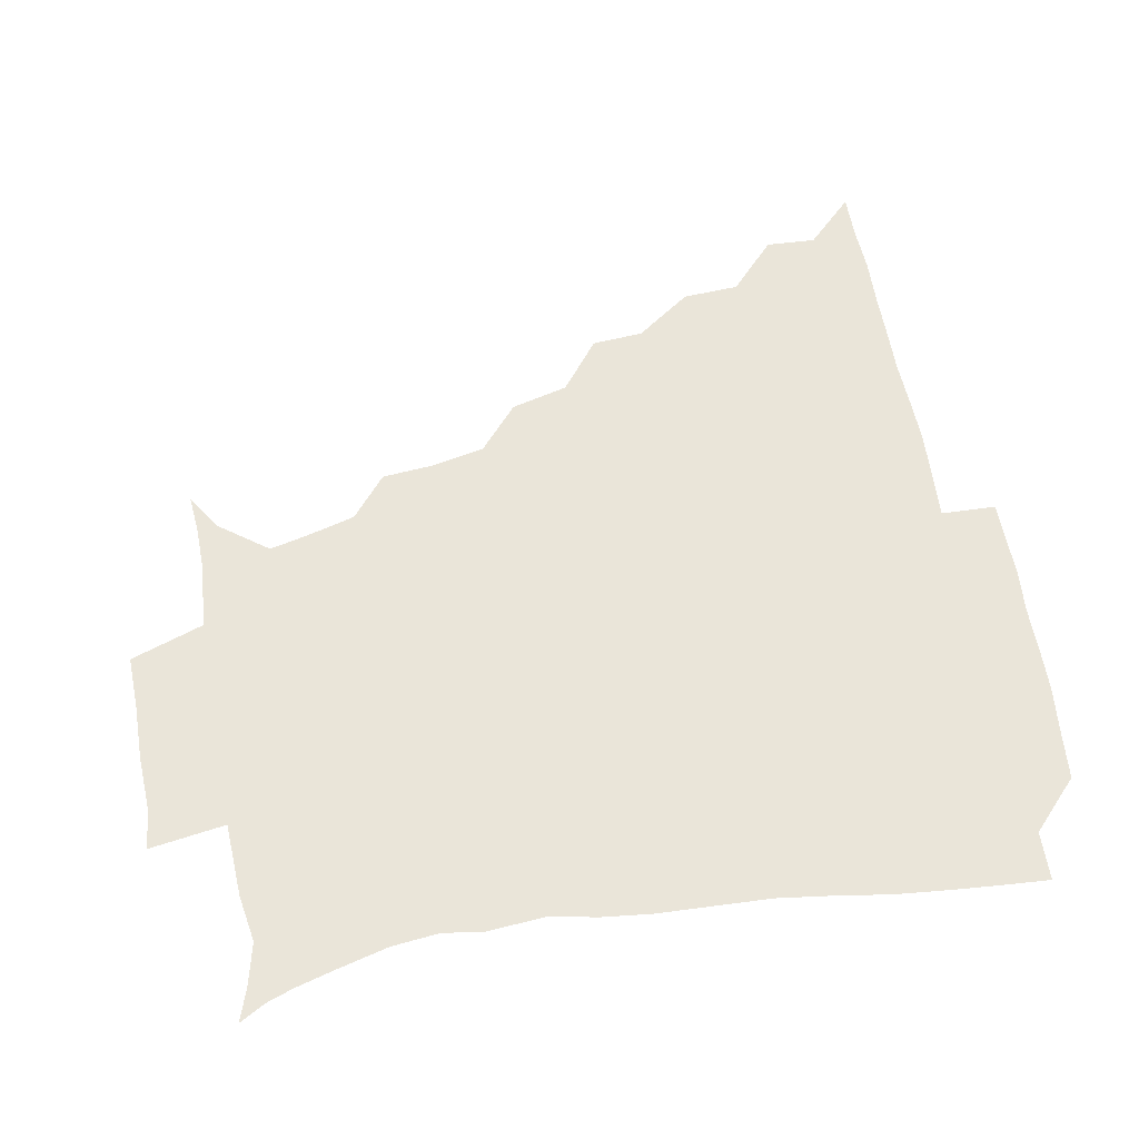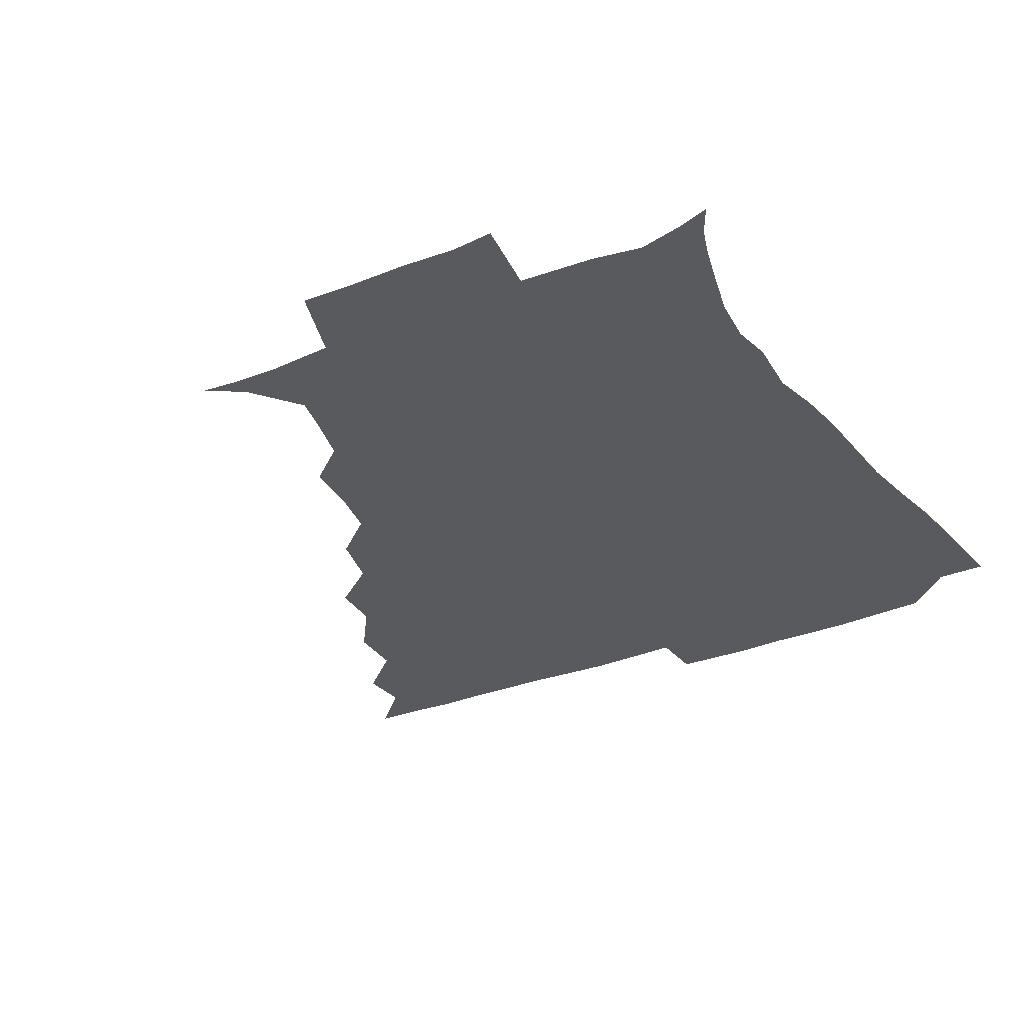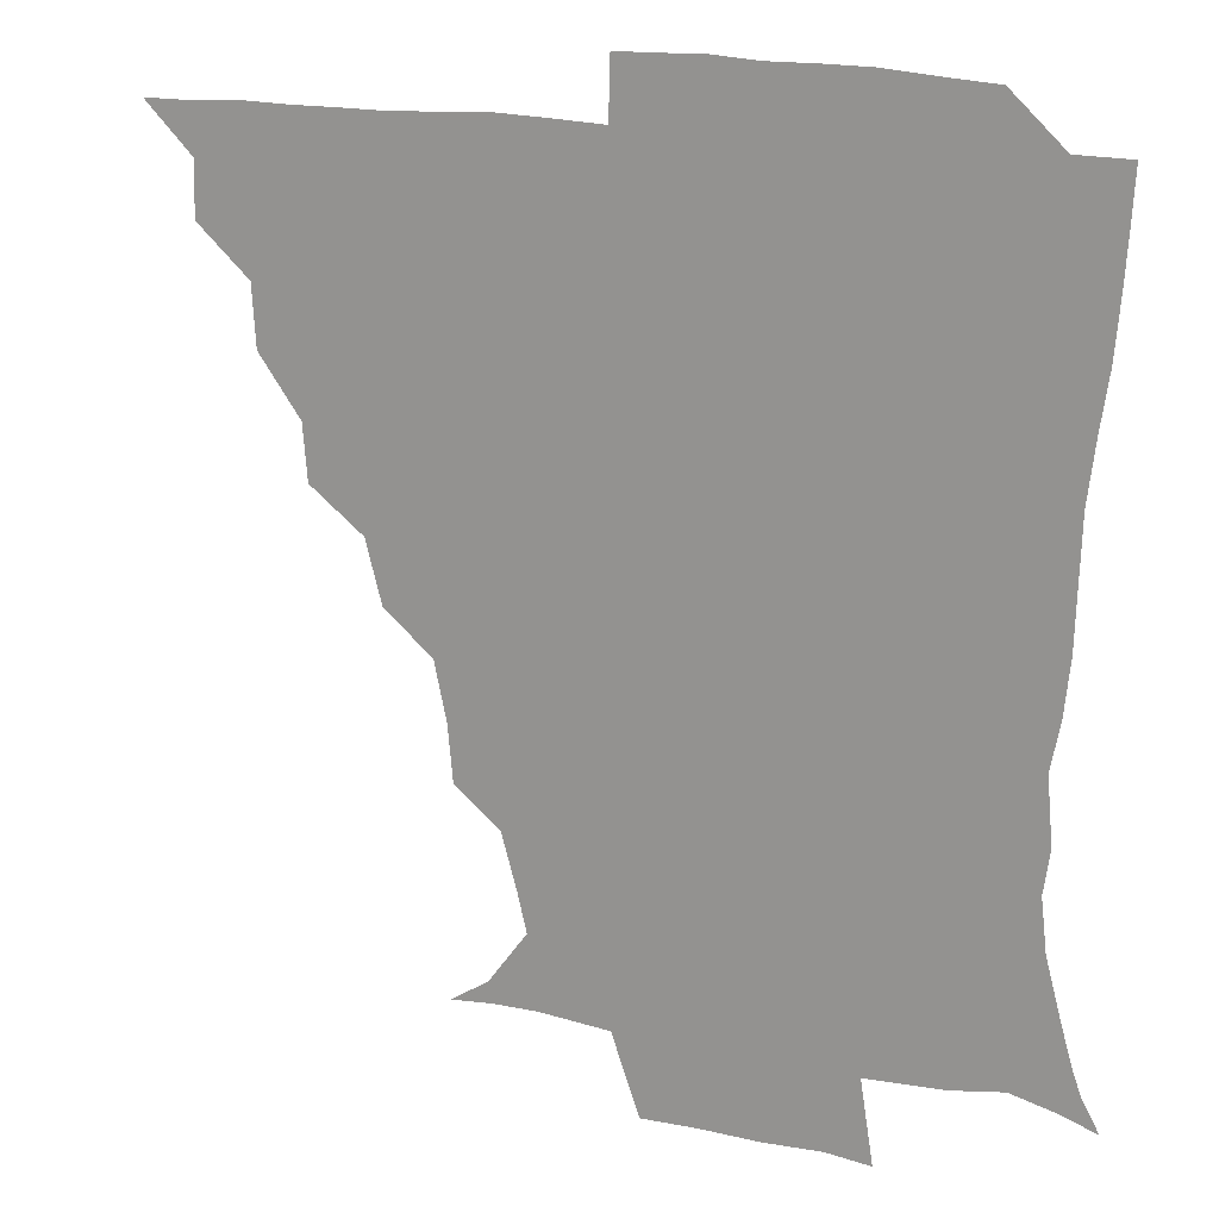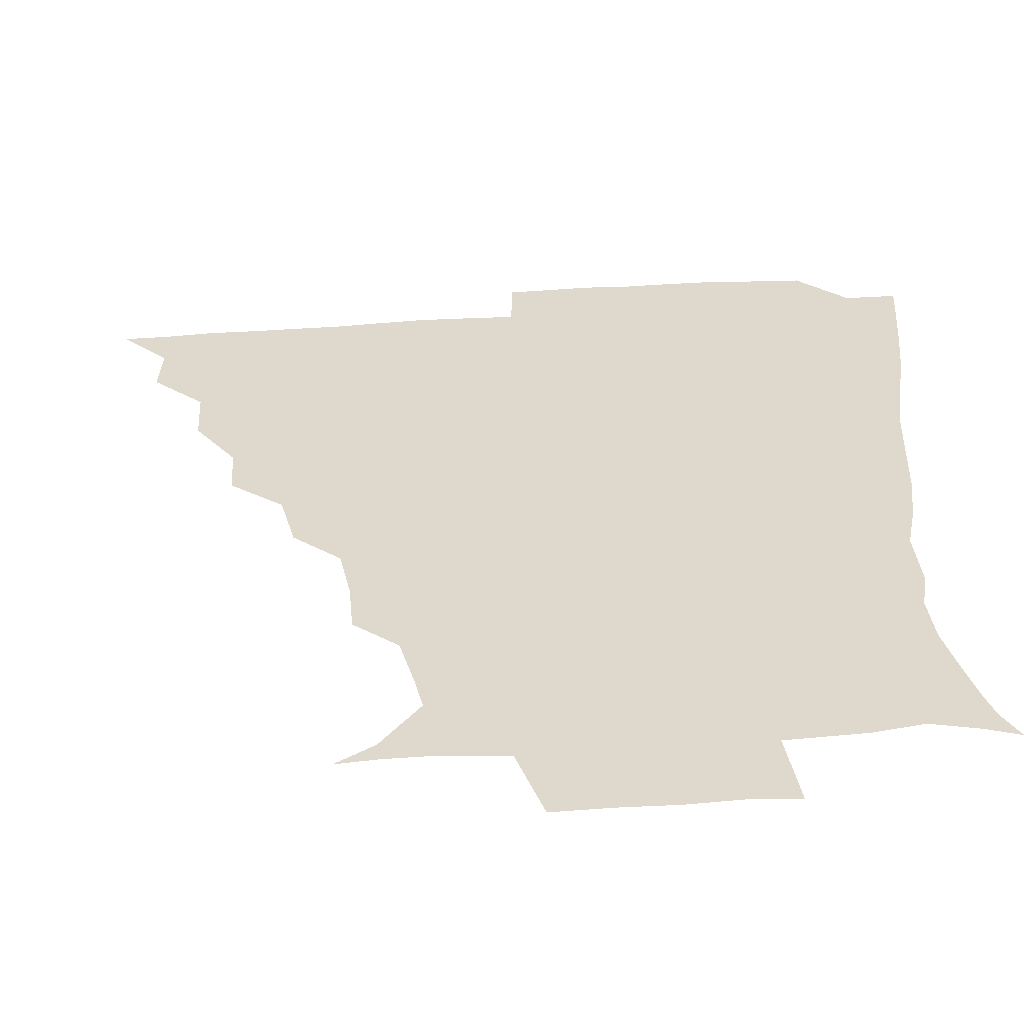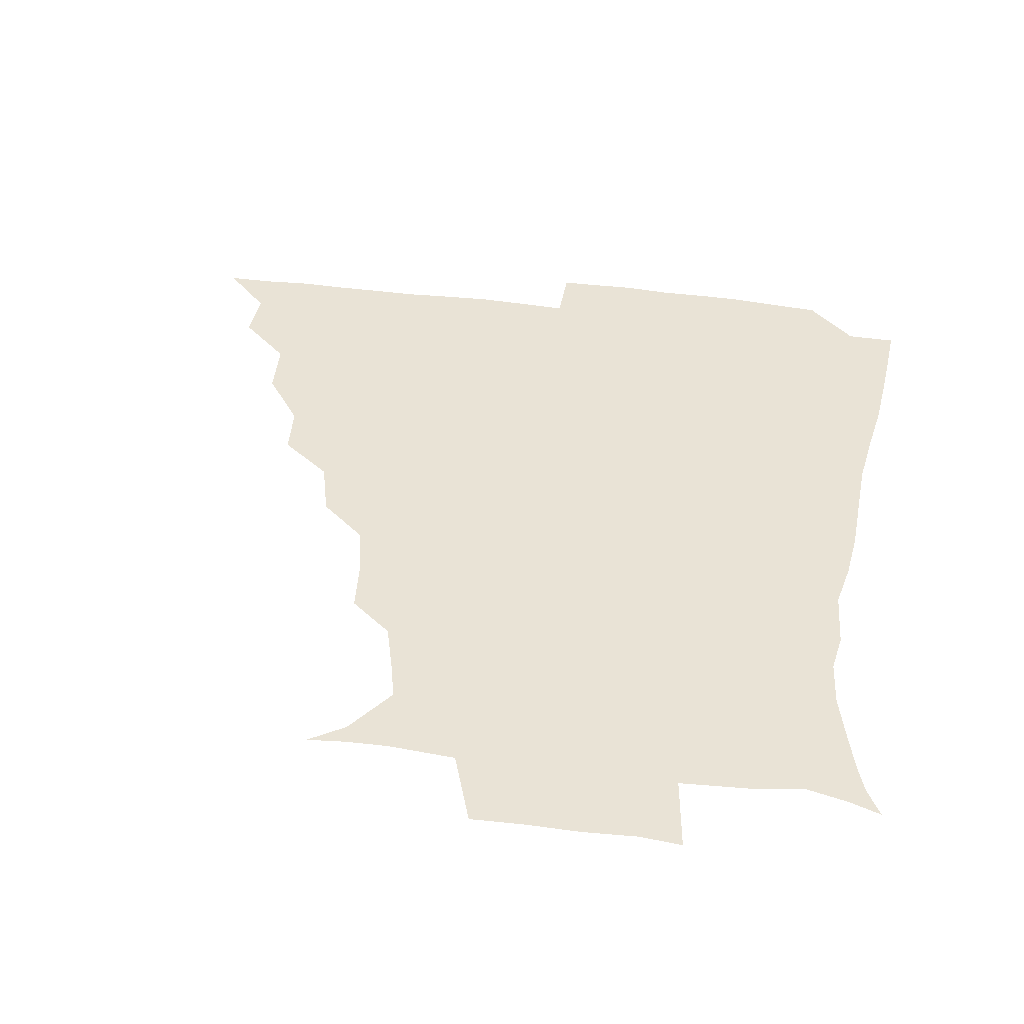
<metadata>
{"format":"obj","ext":"obj","renderer":"f3d","projection":"perspective","resolution":1024,"background":"white","views":[{"elev":58.4,"azim":80.1,"up":"+Z"},{"elev":-30.6,"azim":30.2,"up":"+Z"},{"elev":16.9,"azim":24.7,"up":"+Y"},{"elev":-56.8,"azim":3.7,"up":"+Y"},{"elev":42.0,"azim":9.0,"up":"+Z"}]}
</metadata>
<code>
v 436.1 390.8 0
v 450.8 359.1 0
v 451.5 375.5 0
v 451.3 390.8 0
v 468.7 325.3 0
v 467.5 343.9 0
v 467.2 360.7 0
v 466.5 375.7 0
v 466.3 391.6 0
v 483.3 290.1 0
v 481.9 307.1 0
v 484.1 330.9 0
v 483 346.5 0
v 482 361.2 0
v 481.3 376.2 0
v 481.2 391.3 0
v 505.3 258.3 0
v 500.2 277.1 0
v 498.9 298.1 0
v 499.8 318.3 0
v 498.3 332.1 0
v 497.5 346.8 0
v 497 361.4 0
v 496.8 376 0
v 496.2 391.3 0
v 526 210.8 0
v 524.4 227.7 0
v 520.5 245.4 0
v 516.9 266.8 0
v 514.9 286.1 0
v 513.8 302 0
v 513.8 319 0
v 512.8 332.7 0
v 512.1 346.8 0
v 511.7 361.4 0
v 511.5 376.1 0
v 511.2 391.2 0
v 524 146.7 0
v 535.8 154.2 0
v 547.8 170.6 0
v 545 182.1 0
v 540.2 199.3 0
v 536.3 219.3 0
v 534.1 237.5 0
v 531.7 251.6 0
v 530.2 273.4 0
v 528.8 287.7 0
v 528.2 303 0
v 527.9 318.5 0
v 527.5 332.5 0
v 526.6 346.6 0
v 526.5 361.3 0
v 526.5 376.1 0
v 526.1 391.9 0
v 536.9 147.8 0
v 550.3 160.7 0
v 554.9 174.1 0
v 552.6 190.5 0
v 550.4 211 0
v 548.4 226.7 0
v 545.6 239.4 0
v 545.5 258.1 0
v 543.6 273.5 0
v 543.1 289.2 0
v 543 304.4 0
v 542.7 318.7 0
v 542.5 332.4 0
v 542.5 346.7 0
v 541.4 361.3 0
v 541.8 375.8 0
v 541 392.4 0
v 550.8 148.1 0
v 564.6 164.9 0
v 565 179.7 0
v 562.7 197.4 0
v 563.2 215.1 0
v 560.7 229 0
v 559.5 243.8 0
v 559.4 260.9 0
v 558.2 275.7 0
v 557.8 289.7 0
v 557.5 303.7 0
v 556.7 317.4 0
v 558.3 333.6 0
v 557.5 346.8 0
v 557.8 360.7 0
v 556.9 376 0
v 556.5 391.8 0
v 573 146.5 0
v 576.8 169.1 0
v 576.7 185.3 0
v 574.6 198.8 0
v 577 216 0
v 573 231.8 0
v 574.3 244.5 0
v 572.9 263.3 0
v 572.5 274.7 0
v 572.1 289.8 0
v 572.7 305.2 0
v 572 318.3 0
v 572.2 332.5 0
v 572 346.5 0
v 572.2 360.8 0
v 572.2 374.9 0
v 572.2 391.1 0
v 572.7 409.2 0
v 581.6 122.3 0
v 587.7 151.2 0
v 590.4 169.1 0
v 588.7 185.8 0
v 589.7 189.5 0
v 587.2 218.1 0
v 586.7 229.2 0
v 587 248.1 0
v 587 262.2 0
v 587.1 276.6 0
v 586.9 290.4 0
v 587.2 305.4 0
v 587.3 319.4 0
v 586.9 332.4 0
v 587.3 346.7 0
v 587 360.9 0
v 586.7 375.7 0
v 586.4 391.9 0
v 585.1 409.3 0
v 598.9 122.9 0
v 601 151 0
v 603.7 170.7 0
v 602.1 185.7 0
v 602.6 202.9 0
v 600.6 219.5 0
v 602.7 231.6 0
v 600.5 247.6 0
v 601.3 262.2 0
v 601.5 275.8 0
v 601.5 288.9 0
v 601.5 304.5 0
v 601.6 318.4 0
v 602.1 332.9 0
v 602 346.7 0
v 602 360.8 0
v 601.5 375.9 0
v 600.9 391.4 0
v 598.5 409.6 0
v 617 122.7 0
v 614.9 151.1 0
v 616 171.2 0
v 616.9 188.7 0
v 615.6 203.4 0
v 615.1 217.6 0
v 614.8 233.7 0
v 615.6 246.8 0
v 615.1 262.2 0
v 615.7 276.1 0
v 616.1 290.7 0
v 616.3 304.8 0
v 616.6 319.5 0
v 616.7 333.1 0
v 616.8 346.8 0
v 616.8 361.1 0
v 616.6 375.6 0
v 616.2 390.2 0
v 613.1 408.6 0
v 635 123.7 0
v 630.6 148 0
v 628.5 170.3 0
v 630.1 188.3 0
v 627.7 203.8 0
v 628.8 220.2 0
v 629 231.8 0
v 628.9 248 0
v 629.1 262.1 0
v 629.8 277 0
v 630.5 290.1 0
v 630.8 305 0
v 631 319.4 0
v 631.2 332.7 0
v 632.3 347.3 0
v 632.5 361 0
v 631.7 375.5 0
v 631.1 390.1 0
v 627.6 408.7 0
v 648.7 122.4 0
v 644.8 147.2 0
v 641.9 168.8 0
v 641.9 189.9 0
v 641.8 203.7 0
v 642.1 217.7 0
v 642.2 231.6 0
v 642.4 246.3 0
v 643 260.1 0
v 643.8 275.2 0
v 644.2 290.2 0
v 644.4 306.7 0
v 645.4 319.2 0
v 645.7 332 0
v 646.8 348.1 0
v 647.1 361.4 0
v 646.9 375.2 0
v 646.7 388.7 0
v 642.1 408.5 0
v 668.8 148.5 0
v 658.2 168.1 0
v 654.8 186.4 0
v 654 202.1 0
v 654 217.7 0
v 654.9 231 0
v 655.6 245 0
v 656.7 257.9 0
v 656.6 275 0
v 657.4 291.2 0
v 658.3 304.9 0
v 659.4 319.7 0
v 660.2 333.4 0
v 660.9 347.8 0
v 661.4 361.7 0
v 661.5 375.4 0
v 661 389.5 0
v 657.7 407.1 0
v 684.3 151.2 0
v 674.5 166.1 0
v 668.1 183.9 0
v 667.3 197.2 0
v 665.7 214.1 0
v 666.5 228.2 0
v 667.6 242.5 0
v 668.7 256.9 0
v 669.3 273 0
v 670 288.9 0
v 671.5 302.7 0
v 672.3 319.7 0
v 674 332.7 0
v 674.9 348 0
v 675.7 361.7 0
v 676.2 375.6 0
v 675.3 390.5 0
v 673.7 405.9 0
v 698.6 147.8 0
v 689.4 162 0
v 682.6 178.7 0
v 680 192.7 0
v 677.4 208.5 0
v 677.9 221.9 0
v 679.8 235 0
v 679.9 251.3 0
v 680.8 268.8 0
v 682.5 283.5 0
v 683.6 299.3 0
v 684.5 316.6 0
v 687.4 330.1 0
v 688.2 347.2 0
v 690 361.1 0
v 690.7 375.8 0
v 689.8 390.8 0
v 709 144.3 0
v 703.8 153.4 0
v 700.9 161.6 0
v 697.3 174.3 0
v 692.9 190.9 0
v 691.1 206.4 0
v 693 219.2 0
v 691.4 238.7 0
v 694.3 253.7 0
v 696 269.9 0
v 696.6 287.7 0
v 697.3 306.8 0
v 699.6 325.1 0
v 702.2 341.9 0
v 703.8 360.2 0
v 704.9 375.8 0
v 705.8 390.5 0
v 721 391 0
f 3 4 1
f 6 7 2
f 2 7 3
f 7 8 3
f 3 8 4
f 8 9 4
f 11 12 5
f 5 12 6
f 12 13 6
f 6 13 7
f 13 14 7
f 7 14 8
f 14 15 8
f 8 15 9
f 15 16 9
f 18 19 10
f 10 19 11
f 19 20 11
f 11 20 12
f 20 21 12
f 12 21 13
f 21 22 13
f 13 22 14
f 22 23 14
f 14 23 15
f 23 24 15
f 15 24 16
f 24 25 16
f 28 29 17
f 17 29 18
f 29 30 18
f 18 30 19
f 30 31 19
f 19 31 20
f 31 32 20
f 20 32 21
f 32 33 21
f 21 33 22
f 33 34 22
f 22 34 23
f 34 35 23
f 23 35 24
f 35 36 24
f 24 36 25
f 36 37 25
f 42 43 26
f 26 43 27
f 43 44 27
f 27 44 28
f 44 45 28
f 28 45 29
f 45 46 29
f 29 46 30
f 46 47 30
f 30 47 31
f 47 48 31
f 31 48 32
f 48 49 32
f 32 49 33
f 49 50 33
f 33 50 34
f 50 51 34
f 34 51 35
f 51 52 35
f 35 52 36
f 52 53 36
f 36 53 37
f 53 54 37
f 38 55 39
f 55 56 39
f 39 56 40
f 56 57 40
f 40 57 41
f 57 58 41
f 41 58 42
f 58 59 42
f 42 59 43
f 59 60 43
f 43 60 44
f 60 61 44
f 44 61 45
f 61 62 45
f 45 62 46
f 62 63 46
f 46 63 47
f 63 64 47
f 47 64 48
f 64 65 48
f 48 65 49
f 65 66 49
f 49 66 50
f 66 67 50
f 50 67 51
f 67 68 51
f 51 68 52
f 68 69 52
f 52 69 53
f 69 70 53
f 53 70 54
f 70 71 54
f 55 72 56
f 72 73 56
f 56 73 57
f 73 74 57
f 57 74 58
f 74 75 58
f 58 75 59
f 75 76 59
f 59 76 60
f 76 77 60
f 60 77 61
f 77 78 61
f 61 78 62
f 78 79 62
f 62 79 63
f 79 80 63
f 63 80 64
f 80 81 64
f 64 81 65
f 81 82 65
f 65 82 66
f 82 83 66
f 66 83 67
f 83 84 67
f 67 84 68
f 84 85 68
f 68 85 69
f 85 86 69
f 69 86 70
f 86 87 70
f 70 87 71
f 87 88 71
f 72 89 73
f 89 90 73
f 73 90 74
f 90 91 74
f 74 91 75
f 91 92 75
f 75 92 76
f 92 93 76
f 76 93 77
f 93 94 77
f 77 94 78
f 94 95 78
f 78 95 79
f 95 96 79
f 79 96 80
f 96 97 80
f 80 97 81
f 97 98 81
f 81 98 82
f 98 99 82
f 82 99 83
f 99 100 83
f 83 100 84
f 100 101 84
f 84 101 85
f 101 102 85
f 85 102 86
f 102 103 86
f 86 103 87
f 103 104 87
f 87 104 88
f 104 105 88
f 107 108 89
f 89 108 90
f 108 109 90
f 90 109 91
f 109 110 91
f 91 110 92
f 110 111 92
f 92 111 93
f 111 112 93
f 93 112 94
f 112 113 94
f 94 113 95
f 113 114 95
f 95 114 96
f 114 115 96
f 96 115 97
f 115 116 97
f 97 116 98
f 116 117 98
f 98 117 99
f 117 118 99
f 99 118 100
f 118 119 100
f 100 119 101
f 119 120 101
f 101 120 102
f 120 121 102
f 102 121 103
f 121 122 103
f 103 122 104
f 122 123 104
f 104 123 105
f 123 124 105
f 105 124 106
f 124 125 106
f 107 126 108
f 126 127 108
f 108 127 109
f 127 128 109
f 109 128 110
f 128 129 110
f 110 129 111
f 129 130 111
f 111 130 112
f 130 131 112
f 112 131 113
f 131 132 113
f 113 132 114
f 132 133 114
f 114 133 115
f 133 134 115
f 115 134 116
f 134 135 116
f 116 135 117
f 135 136 117
f 117 136 118
f 136 137 118
f 118 137 119
f 137 138 119
f 119 138 120
f 138 139 120
f 120 139 121
f 139 140 121
f 121 140 122
f 140 141 122
f 122 141 123
f 141 142 123
f 123 142 124
f 142 143 124
f 124 143 125
f 143 144 125
f 126 145 127
f 145 146 127
f 127 146 128
f 146 147 128
f 128 147 129
f 147 148 129
f 129 148 130
f 148 149 130
f 130 149 131
f 149 150 131
f 131 150 132
f 150 151 132
f 132 151 133
f 151 152 133
f 133 152 134
f 152 153 134
f 134 153 135
f 153 154 135
f 135 154 136
f 154 155 136
f 136 155 137
f 155 156 137
f 137 156 138
f 156 157 138
f 138 157 139
f 157 158 139
f 139 158 140
f 158 159 140
f 140 159 141
f 159 160 141
f 141 160 142
f 160 161 142
f 142 161 143
f 161 162 143
f 143 162 144
f 162 163 144
f 145 164 146
f 164 165 146
f 146 165 147
f 165 166 147
f 147 166 148
f 166 167 148
f 148 167 149
f 167 168 149
f 149 168 150
f 168 169 150
f 150 169 151
f 169 170 151
f 151 170 152
f 170 171 152
f 152 171 153
f 171 172 153
f 153 172 154
f 172 173 154
f 154 173 155
f 173 174 155
f 155 174 156
f 174 175 156
f 156 175 157
f 175 176 157
f 157 176 158
f 176 177 158
f 158 177 159
f 177 178 159
f 159 178 160
f 178 179 160
f 160 179 161
f 179 180 161
f 161 180 162
f 180 181 162
f 162 181 163
f 181 182 163
f 164 183 165
f 183 184 165
f 165 184 166
f 184 185 166
f 166 185 167
f 185 186 167
f 167 186 168
f 186 187 168
f 168 187 169
f 187 188 169
f 169 188 170
f 188 189 170
f 170 189 171
f 189 190 171
f 171 190 172
f 190 191 172
f 172 191 173
f 191 192 173
f 173 192 174
f 192 193 174
f 174 193 175
f 193 194 175
f 175 194 176
f 194 195 176
f 176 195 177
f 195 196 177
f 177 196 178
f 196 197 178
f 178 197 179
f 197 198 179
f 179 198 180
f 198 199 180
f 180 199 181
f 199 200 181
f 181 200 182
f 200 201 182
f 184 202 185
f 202 203 185
f 185 203 186
f 203 204 186
f 186 204 187
f 204 205 187
f 187 205 188
f 205 206 188
f 188 206 189
f 206 207 189
f 189 207 190
f 207 208 190
f 190 208 191
f 208 209 191
f 191 209 192
f 209 210 192
f 192 210 193
f 210 211 193
f 193 211 194
f 211 212 194
f 194 212 195
f 212 213 195
f 195 213 196
f 213 214 196
f 196 214 197
f 214 215 197
f 197 215 198
f 215 216 198
f 198 216 199
f 216 217 199
f 199 217 200
f 217 218 200
f 200 218 201
f 218 219 201
f 202 220 203
f 220 221 203
f 203 221 204
f 221 222 204
f 204 222 205
f 222 223 205
f 205 223 206
f 223 224 206
f 206 224 207
f 224 225 207
f 207 225 208
f 225 226 208
f 208 226 209
f 226 227 209
f 209 227 210
f 227 228 210
f 210 228 211
f 228 229 211
f 211 229 212
f 229 230 212
f 212 230 213
f 230 231 213
f 213 231 214
f 231 232 214
f 214 232 215
f 232 233 215
f 215 233 216
f 233 234 216
f 216 234 217
f 234 235 217
f 217 235 218
f 235 236 218
f 218 236 219
f 236 237 219
f 220 238 221
f 238 239 221
f 221 239 222
f 239 240 222
f 222 240 223
f 240 241 223
f 223 241 224
f 241 242 224
f 224 242 225
f 242 243 225
f 225 243 226
f 243 244 226
f 226 244 227
f 244 245 227
f 227 245 228
f 245 246 228
f 228 246 229
f 246 247 229
f 229 247 230
f 247 248 230
f 230 248 231
f 248 249 231
f 231 249 232
f 249 250 232
f 232 250 233
f 250 251 233
f 233 251 234
f 251 252 234
f 234 252 235
f 252 253 235
f 235 253 236
f 253 254 236
f 236 254 237
f 238 255 239
f 255 256 239
f 239 256 240
f 256 257 240
f 240 257 241
f 257 258 241
f 241 258 242
f 258 259 242
f 242 259 243
f 259 260 243
f 243 260 244
f 260 261 244
f 244 261 245
f 261 262 245
f 245 262 246
f 262 263 246
f 246 263 247
f 263 264 247
f 247 264 248
f 264 265 248
f 248 265 249
f 265 266 249
f 249 266 250
f 266 267 250
f 250 267 251
f 267 268 251
f 251 268 252
f 268 269 252
f 252 269 253
f 269 270 253
f 253 270 254
f 270 271 254

</code>
